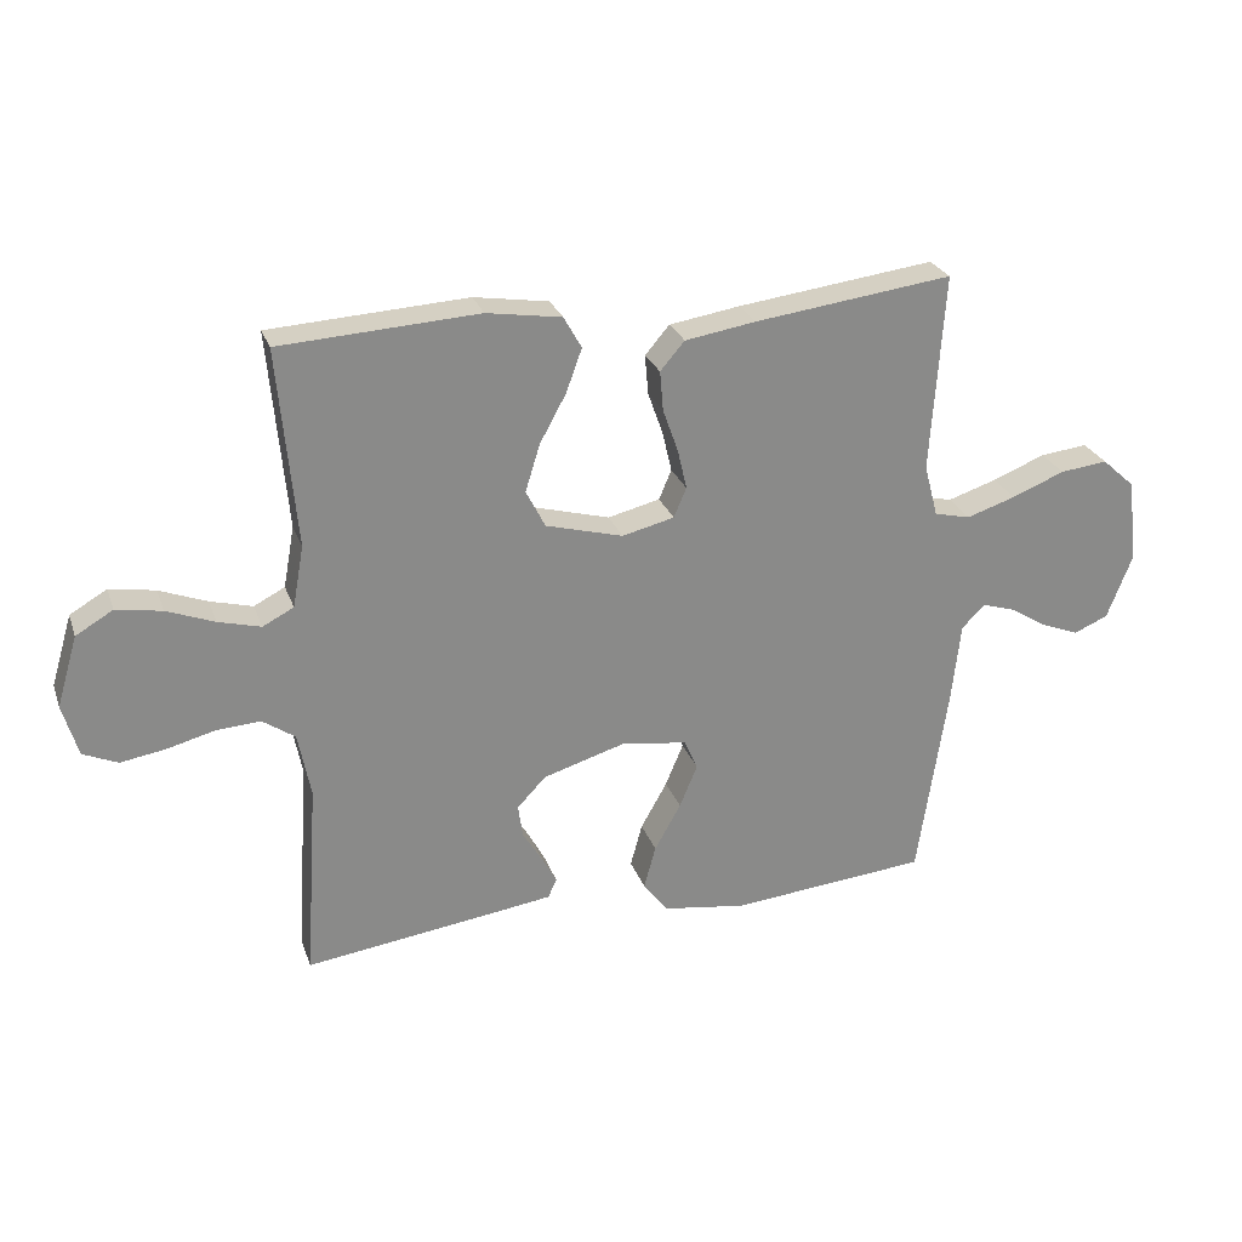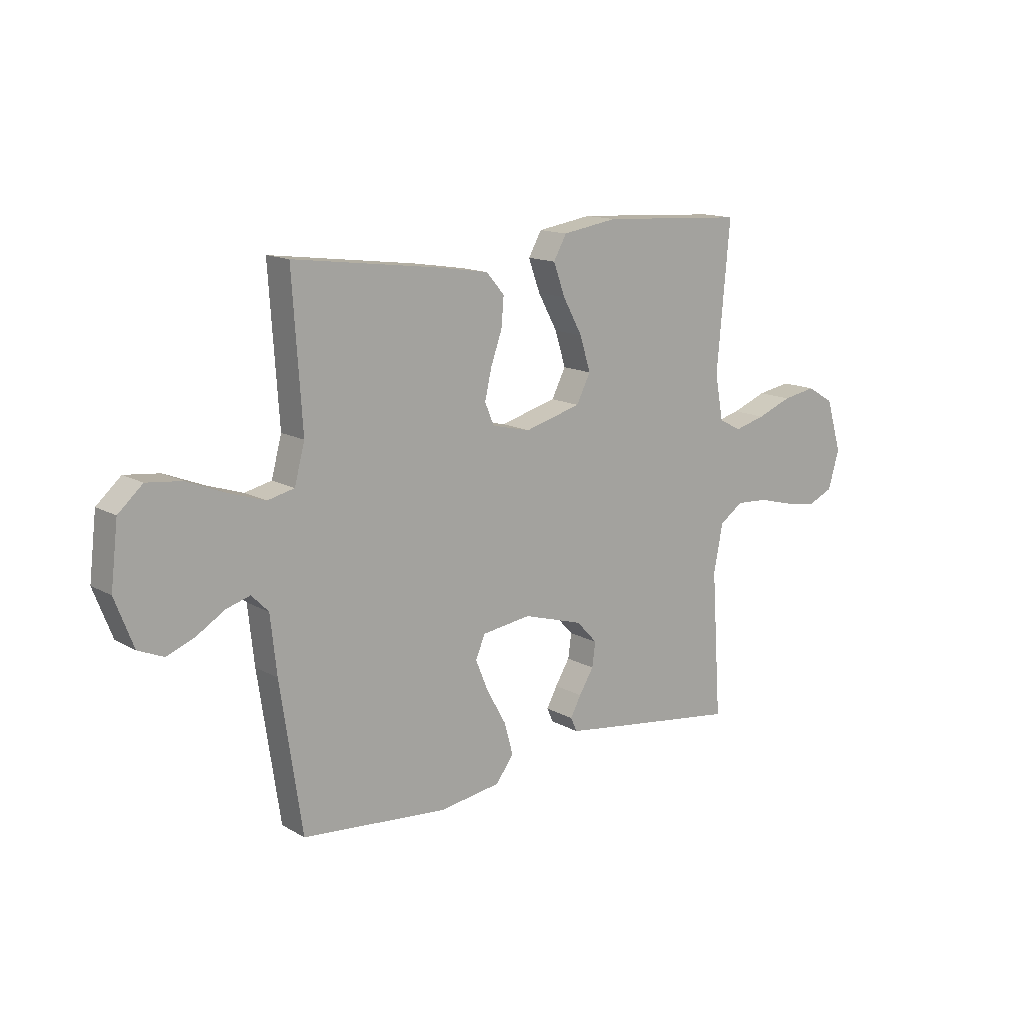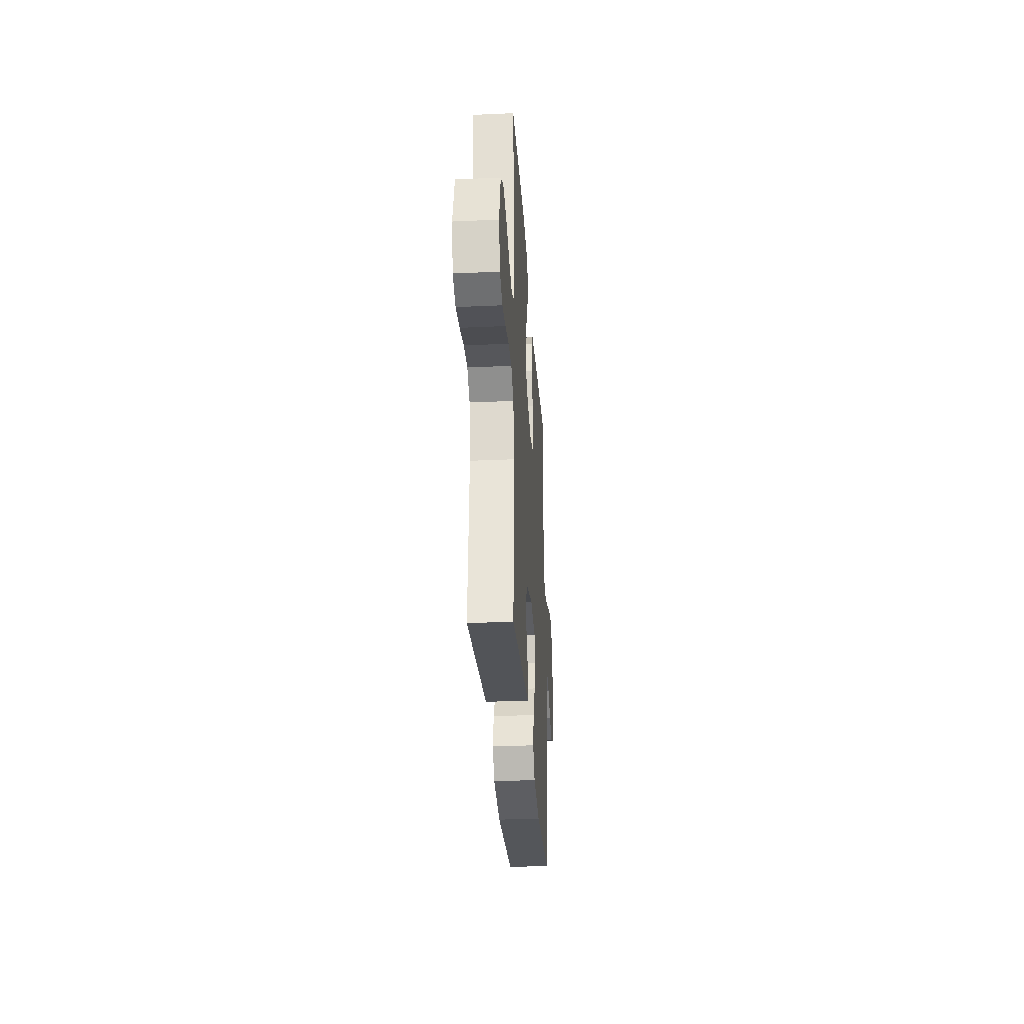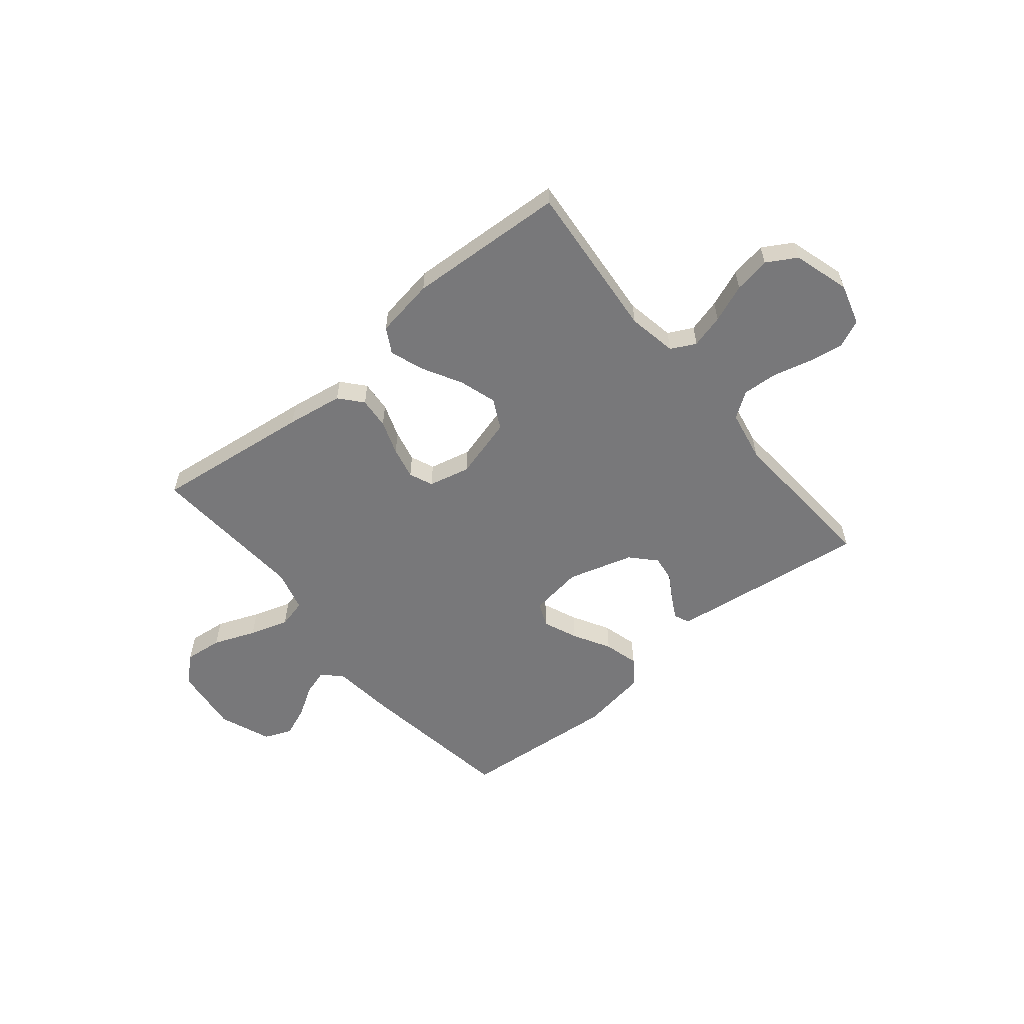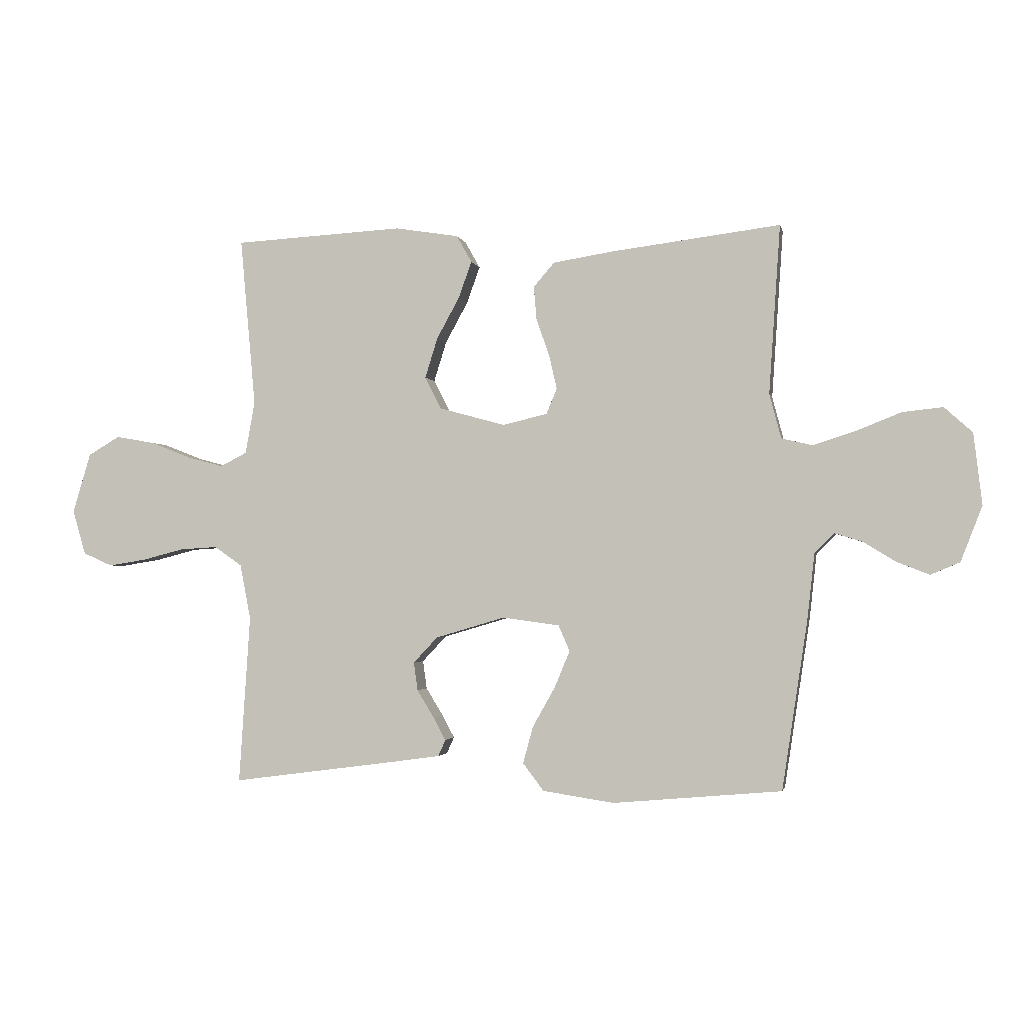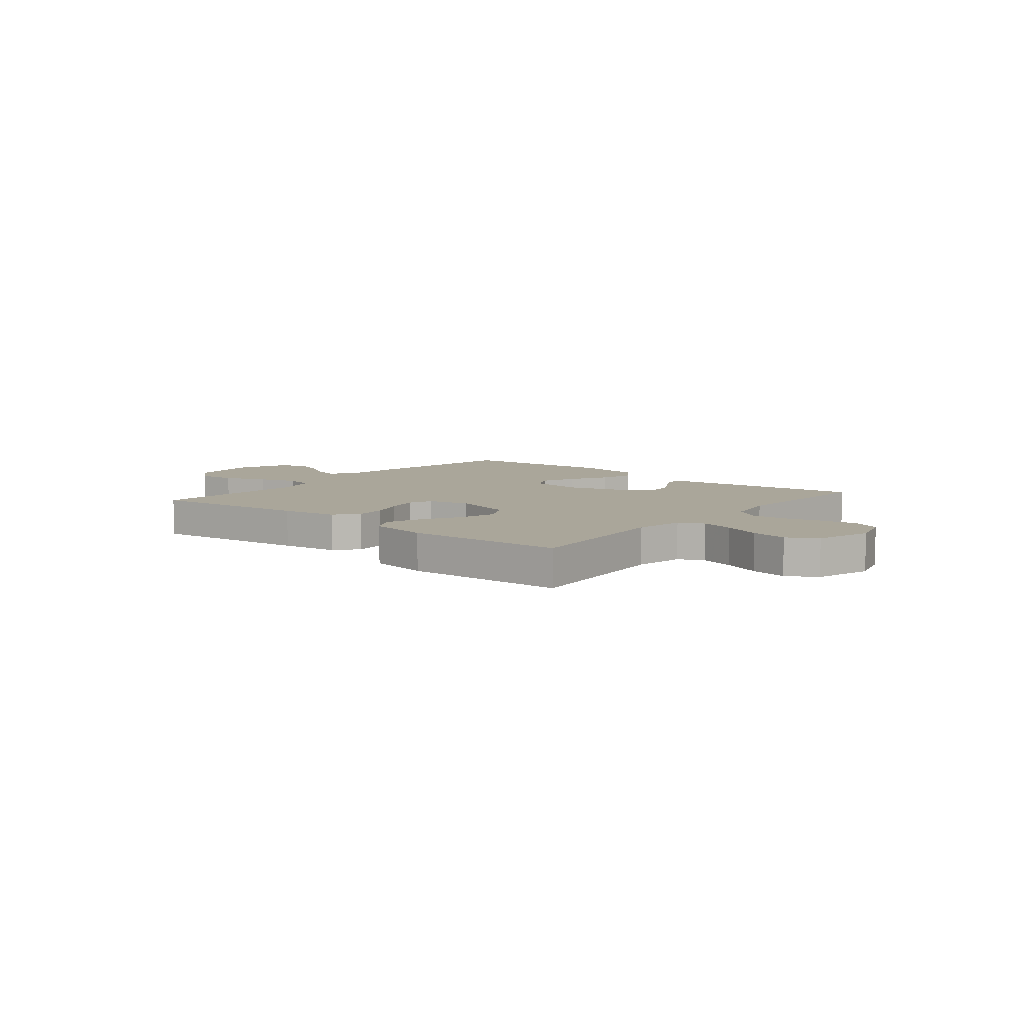
<metadata>
{"format":"obj","ext":"obj","renderer":"f3d","projection":"perspective","resolution":1024,"background":"white","views":[{"elev":26.3,"azim":162.6,"up":"+Z"},{"elev":14.1,"azim":-39.2,"up":"+Z"},{"elev":-30.8,"azim":93.7,"up":"+Z"},{"elev":-57.6,"azim":39.6,"up":"+Y"},{"elev":-1.8,"azim":-168.6,"up":"+Z"},{"elev":7.8,"azim":39.6,"up":"+Y"}]}
</metadata>
<code>
v -0.5 0.07 0.5
v -0.2 0.07 0.462
v -0.093 0.07 0.445
v -0.056 0.07 0.402
v -0.061 0.07 0.342
v -0.084 0.07 0.277
v -0.098 0.07 0.216
v -0.079 0.07 0.171
v 0 0.07 0.152
v 0.117 0.07 0.184
v 0.146 0.07 0.241
v 0.124 0.07 0.312
v 0.084 0.07 0.385
v 0.06 0.07 0.451
v 0.087 0.07 0.499
v 0.2 0.07 0.517
v 0.5 0.07 0.5
v 0.473 0.07 0.2
v 0.49 0.07 0.107
v 0.537 0.07 0.083
v 0.601 0.07 0.1
v 0.673 0.07 0.128
v 0.742 0.07 0.14
v 0.798 0.07 0.107
v 0.83 0.07 0
v 0.807 0.07 -0.079
v 0.755 0.07 -0.102
v 0.687 0.07 -0.091
v 0.614 0.07 -0.072
v 0.548 0.07 -0.068
v 0.499 0.07 -0.102
v 0.48 0.07 -0.2
v 0.5 0.07 -0.5
v 0.2 0.07 -0.46
v 0.121 0.07 -0.449
v 0.108 0.07 -0.42
v 0.13 0.07 -0.379
v 0.16 0.07 -0.33
v 0.167 0.07 -0.28
v 0.124 0.07 -0.234
v 0 0.07 -0.197
v -0.101 0.07 -0.211
v -0.121 0.07 -0.257
v -0.094 0.07 -0.322
v -0.054 0.07 -0.393
v -0.036 0.07 -0.459
v -0.073 0.07 -0.508
v -0.2 0.07 -0.527
v -0.5 0.07 -0.5
v -0.545 0.07 -0.2
v -0.558 0.07 -0.082
v -0.593 0.07 -0.047
v -0.642 0.07 -0.062
v -0.699 0.07 -0.097
v -0.757 0.07 -0.12
v -0.809 0.07 -0.098
v -0.847 0.07 0
v -0.832 0.07 0.127
v -0.782 0.07 0.172
v -0.71 0.07 0.164
v -0.63 0.07 0.132
v -0.556 0.07 0.108
v -0.501 0.07 0.121
v -0.48 0.07 0.2
v -0.5 0 0.5
v -0.2 0 0.462
v -0.093 0 0.445
v -0.056 0 0.402
v -0.061 0 0.342
v -0.084 0 0.277
v -0.098 0 0.216
v -0.079 0 0.171
v 0 0 0.152
v 0.117 0 0.184
v 0.146 0 0.241
v 0.124 0 0.312
v 0.084 0 0.385
v 0.06 0 0.451
v 0.087 0 0.499
v 0.2 0 0.517
v 0.5 0 0.5
v 0.473 0 0.2
v 0.49 0 0.107
v 0.537 0 0.083
v 0.601 0 0.1
v 0.673 0 0.128
v 0.742 0 0.14
v 0.798 0 0.107
v 0.83 0 0
v 0.807 0 -0.079
v 0.755 0 -0.102
v 0.687 0 -0.091
v 0.614 0 -0.072
v 0.548 0 -0.068
v 0.499 0 -0.102
v 0.48 0 -0.2
v 0.5 0 -0.5
v 0.2 0 -0.46
v 0.121 0 -0.449
v 0.108 0 -0.42
v 0.13 0 -0.379
v 0.16 0 -0.33
v 0.167 0 -0.28
v 0.124 0 -0.234
v 0 0 -0.197
v -0.101 0 -0.211
v -0.121 0 -0.257
v -0.094 0 -0.322
v -0.054 0 -0.393
v -0.036 0 -0.459
v -0.073 0 -0.508
v -0.2 0 -0.527
v -0.5 0 -0.5
v -0.545 0 -0.2
v -0.558 0 -0.082
v -0.593 0 -0.047
v -0.642 0 -0.062
v -0.699 0 -0.097
v -0.757 0 -0.12
v -0.809 0 -0.098
v -0.847 0 0
v -0.832 0 0.127
v -0.782 0 0.172
v -0.71 0 0.164
v -0.63 0 0.132
v -0.556 0 0.108
v -0.501 0 0.121
v -0.48 0 0.2
f 59 60 61
f 58 59 61
f 57 58 61
f 56 57 61
f 55 56 61
f 54 55 61
f 53 54 61
f 52 53 61 62
f 51 52 62 63
f 50 51 63
f 49 50 63
f 48 49 63
f 47 48 63
f 46 47 63
f 45 46 63
f 44 45 63
f 36 37 38
f 35 36 38
f 34 35 38
f 33 34 38
f 32 33 38
f 31 32 38 39
f 30 31 39 40
f 27 28 29
f 26 27 29
f 25 26 29
f 24 25 29
f 23 24 29
f 22 23 29
f 21 22 29
f 20 21 29 30
f 30 40 41
f 20 30 41
f 19 20 41
f 16 17 18
f 15 16 18
f 14 15 18
f 13 14 18
f 12 13 18
f 11 12 18 19
f 4 5 6
f 3 4 6
f 2 3 6
f 1 2 6
f 64 1 6
f 64 6 7
f 43 44 63 64
f 64 7 8
f 43 64 8
f 42 43 8
f 41 42 8 9
f 10 11 19 41
f 9 10 41
f 125 124 123
f 125 123 122
f 125 122 121
f 125 121 120
f 125 120 119
f 125 119 118
f 125 118 117
f 126 125 117 116
f 127 126 116 115
f 127 115 114
f 127 114 113
f 127 113 112
f 127 112 111
f 127 111 110
f 127 110 109
f 127 109 108
f 102 101 100
f 102 100 99
f 102 99 98
f 102 98 97
f 102 97 96
f 103 102 96 95
f 104 103 95 94
f 93 92 91
f 93 91 90
f 93 90 89
f 93 89 88
f 93 88 87
f 93 87 86
f 93 86 85
f 94 93 85 84
f 105 104 94
f 105 94 84
f 105 84 83
f 82 81 80
f 82 80 79
f 82 79 78
f 82 78 77
f 82 77 76
f 83 82 76 75
f 70 69 68
f 70 68 67
f 70 67 66
f 70 66 65
f 70 65 128
f 71 70 128
f 128 127 108 107
f 72 71 128
f 72 128 107
f 72 107 106
f 73 72 106 105
f 105 83 75 74
f 105 74 73
f 1 65 66 2
f 2 66 67 3
f 3 67 68 4
f 4 68 69 5
f 5 69 70 6
f 6 70 71 7
f 7 71 72 8
f 8 72 73 9
f 9 73 74 10
f 10 74 75 11
f 11 75 76 12
f 12 76 77 13
f 13 77 78 14
f 14 78 79 15
f 15 79 80 16
f 16 80 81 17
f 17 81 82 18
f 18 82 83 19
f 19 83 84 20
f 20 84 85 21
f 21 85 86 22
f 22 86 87 23
f 23 87 88 24
f 24 88 89 25
f 25 89 90 26
f 26 90 91 27
f 27 91 92 28
f 28 92 93 29
f 29 93 94 30
f 30 94 95 31
f 31 95 96 32
f 32 96 97 33
f 33 97 98 34
f 34 98 99 35
f 35 99 100 36
f 36 100 101 37
f 37 101 102 38
f 38 102 103 39
f 39 103 104 40
f 40 104 105 41
f 41 105 106 42
f 42 106 107 43
f 43 107 108 44
f 44 108 109 45
f 45 109 110 46
f 46 110 111 47
f 47 111 112 48
f 48 112 113 49
f 49 113 114 50
f 50 114 115 51
f 51 115 116 52
f 52 116 117 53
f 53 117 118 54
f 54 118 119 55
f 55 119 120 56
f 56 120 121 57
f 57 121 122 58
f 58 122 123 59
f 59 123 124 60
f 60 124 125 61
f 61 125 126 62
f 62 126 127 63
f 63 127 128 64
f 64 128 65 1

</code>
